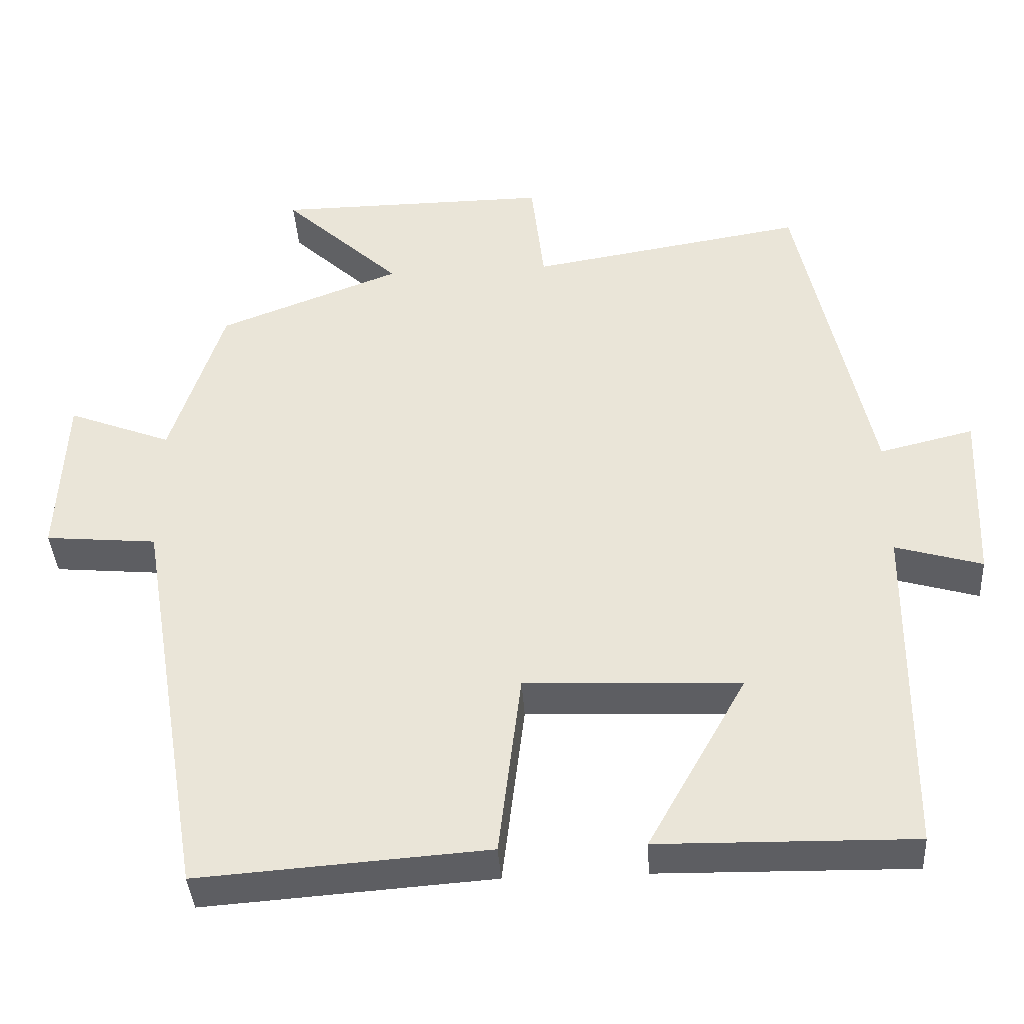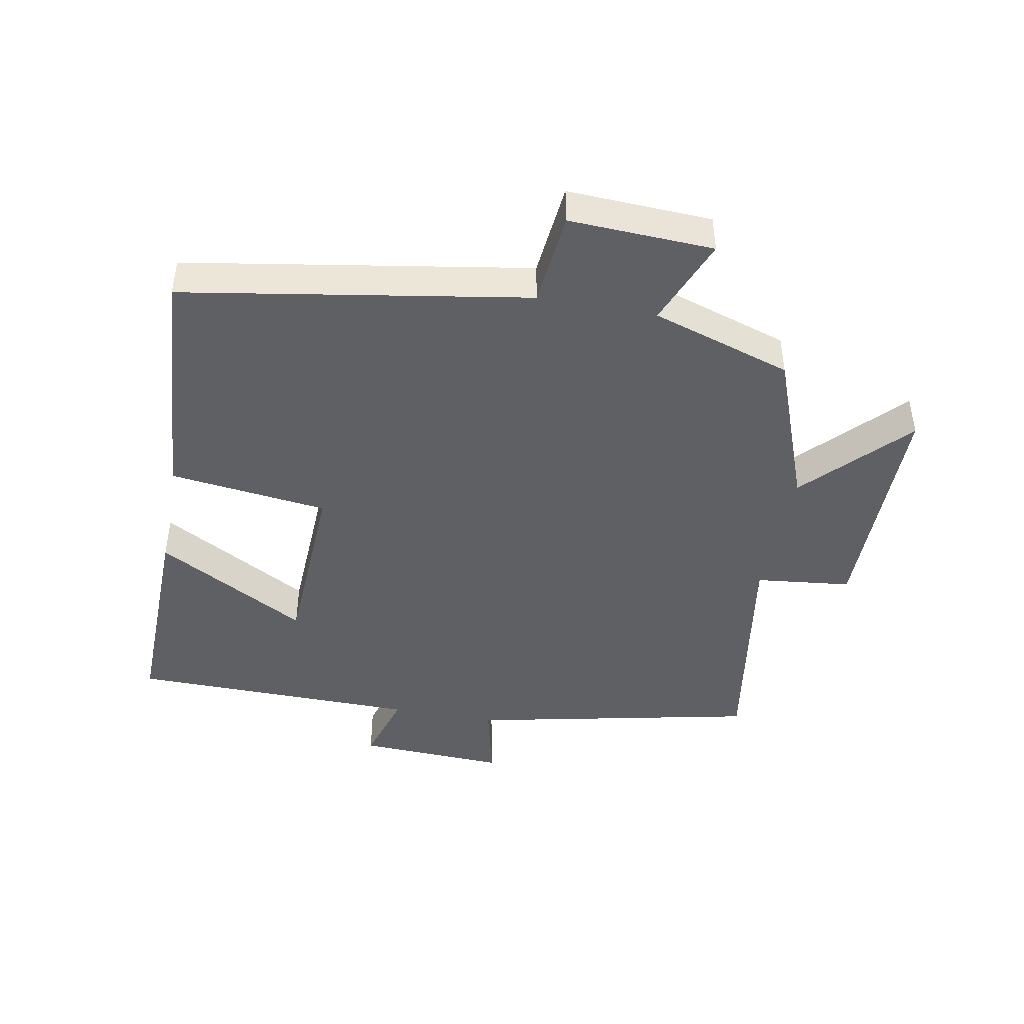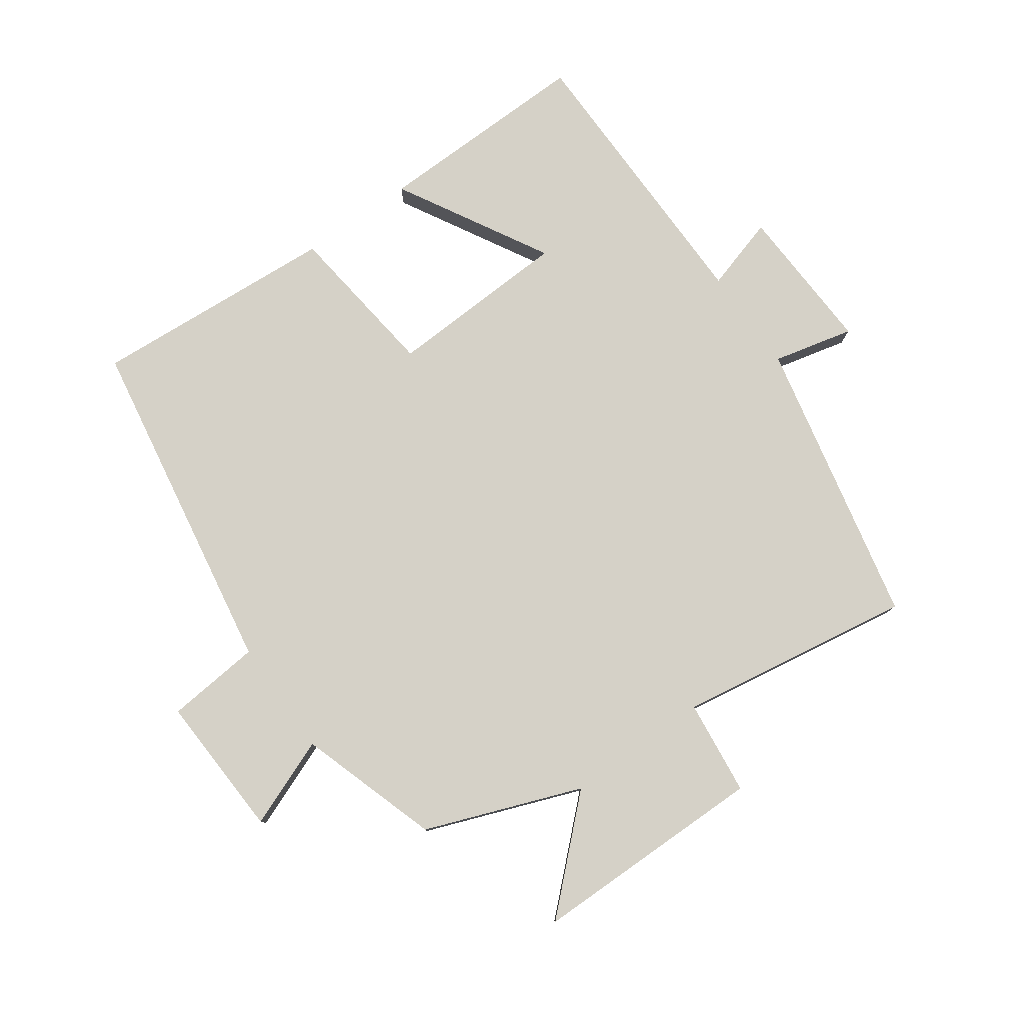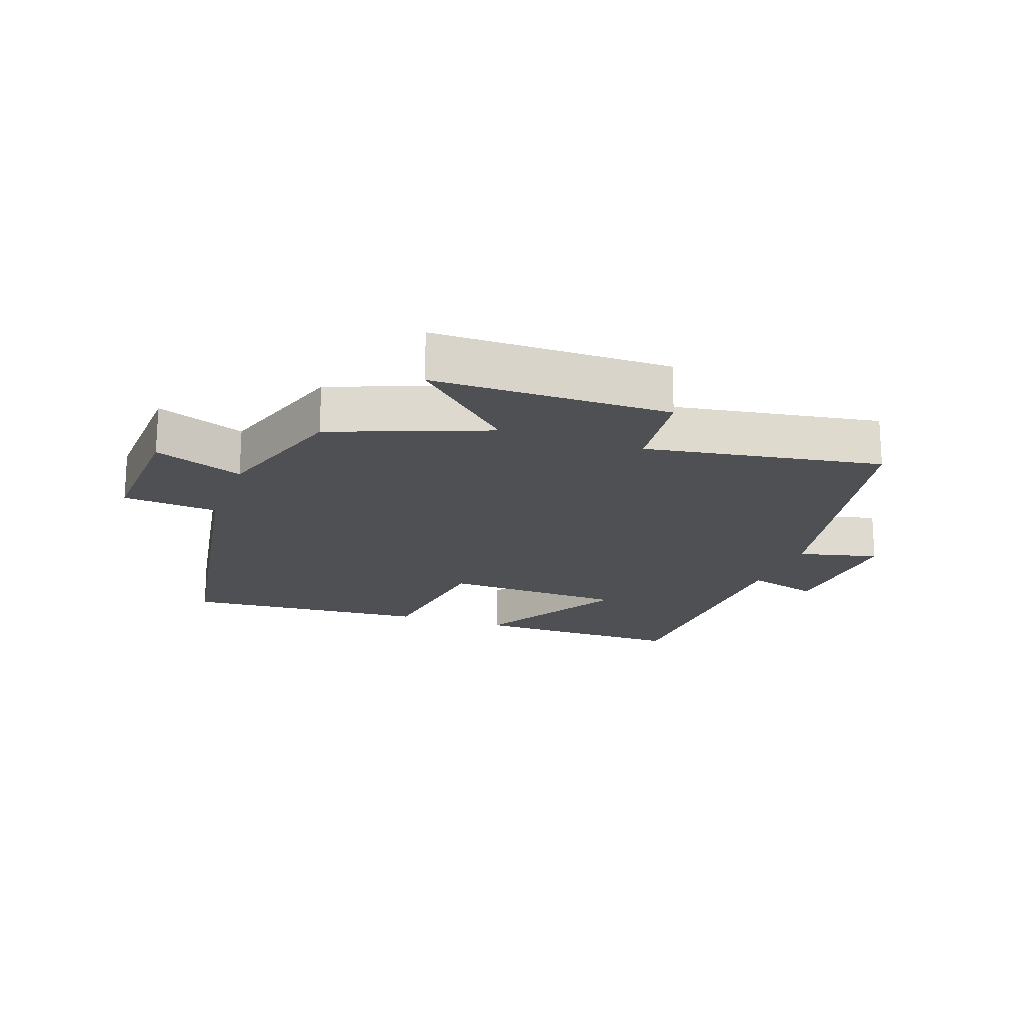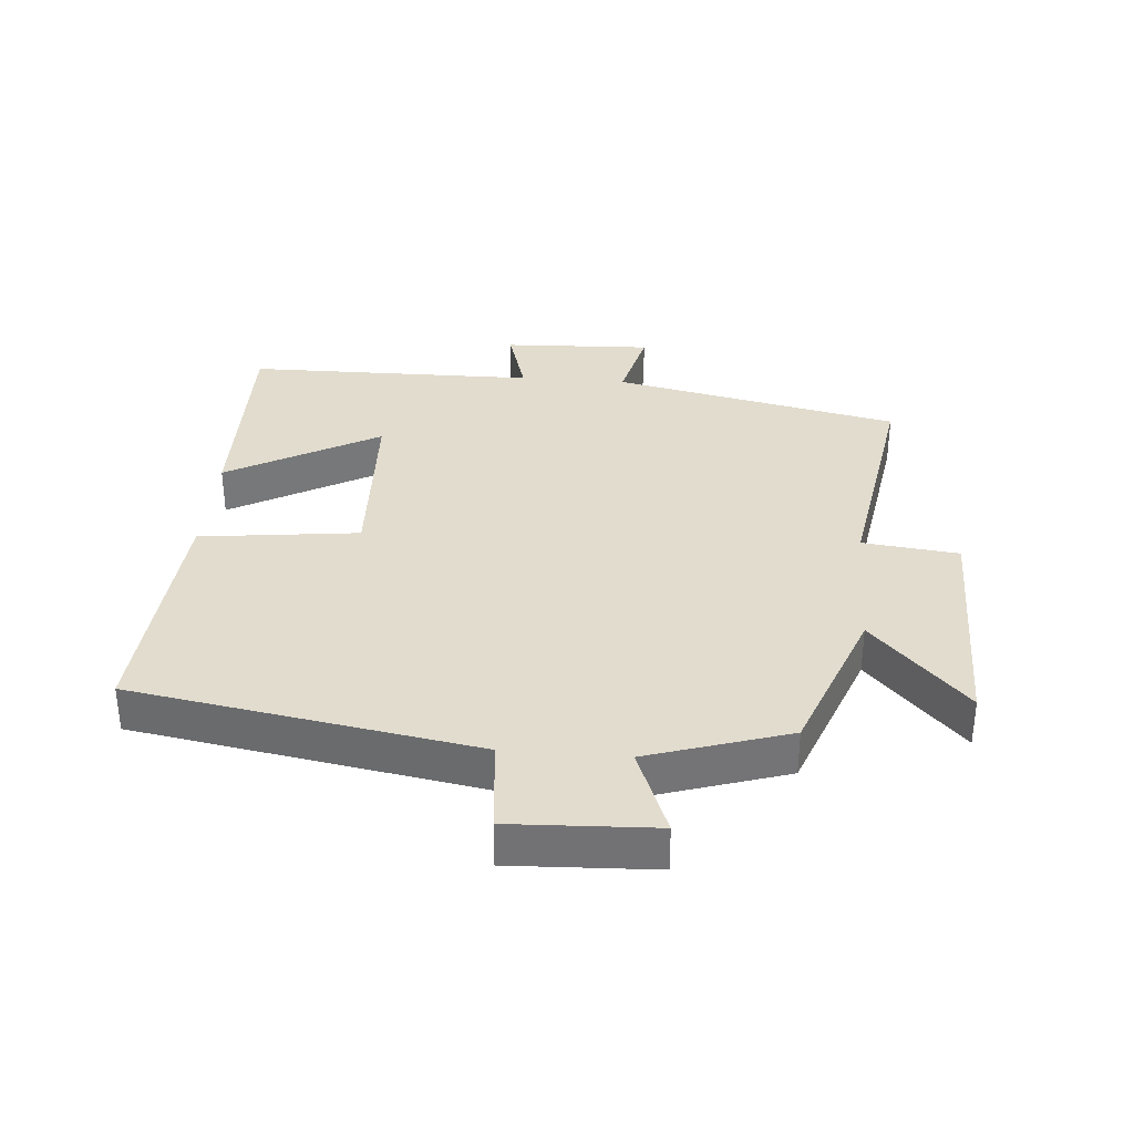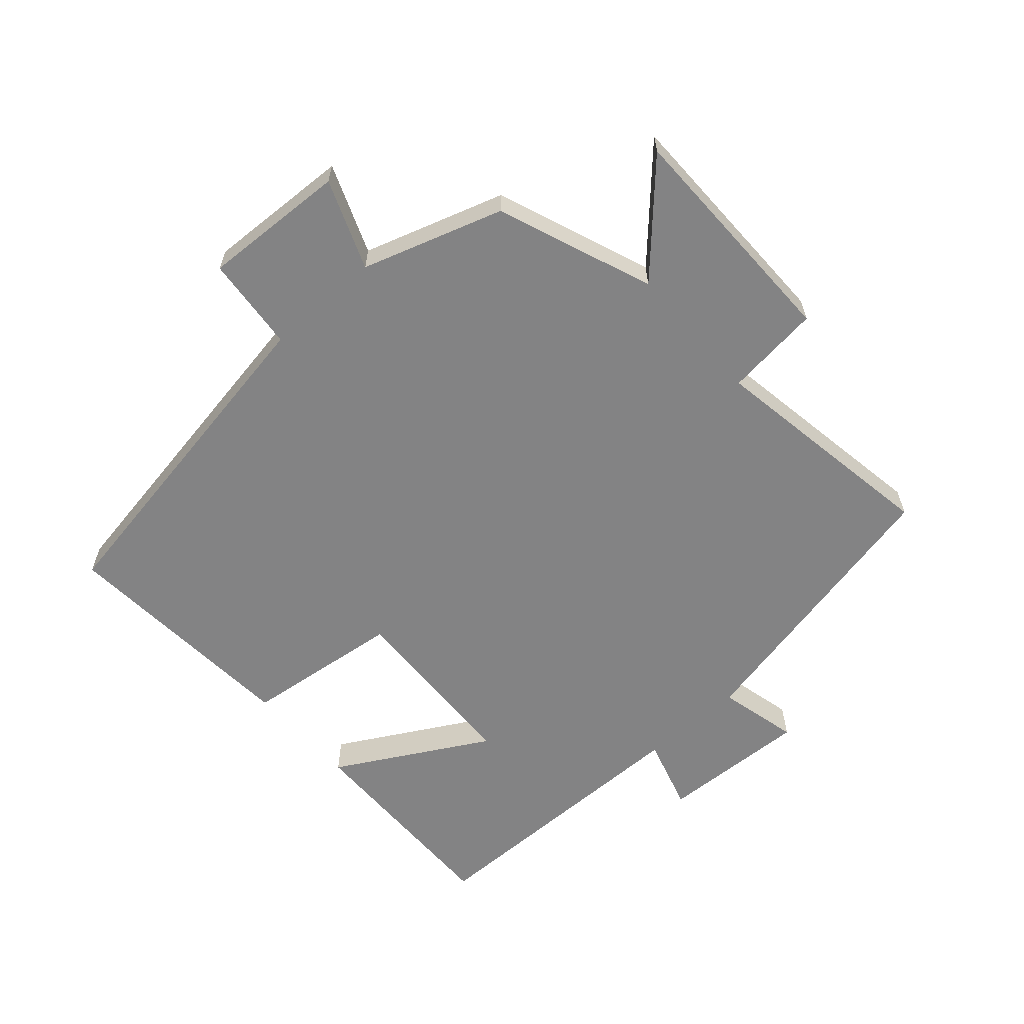
<metadata>
{"format":"obj","ext":"obj","renderer":"f3d","projection":"perspective","resolution":1024,"background":"white","views":[{"elev":-39.2,"azim":3.7,"up":"+Z"},{"elev":-44.4,"azim":-100.7,"up":"+Y"},{"elev":79.2,"azim":-35.5,"up":"+Y"},{"elev":-18.6,"azim":-19.6,"up":"+Y"},{"elev":34.1,"azim":-85.3,"up":"+Y"},{"elev":-61.2,"azim":-48.5,"up":"+Y"}]}
</metadata>
<code>
v -0.41 0.07 -0.527
v -0.5 0.07 0.006
v -0.648 0.07 0.02
v -0.638 0.07 0.244
v -0.5 0.07 0.19
v -0.43 0.07 0.408
v -0.188 0.07 0.5
v -0.345 0.07 0.647
v 0.021 0.07 0.649
v 0.038 0.07 0.5
v 0.404 0.07 0.559
v 0.5 0.07 0.113
v 0.625 0.07 0.143
v 0.615 0.07 -0.089
v 0.5 0.07 -0.055
v 0.495 0.07 -0.506
v 0.157 0.07 -0.5
v 0.289 0.07 -0.265
v 0.003 0.07 -0.253
v -0.027 0.07 -0.5
v -0.41 0 -0.527
v -0.5 0 0.006
v -0.648 0 0.02
v -0.638 0 0.244
v -0.5 0 0.19
v -0.43 0 0.408
v -0.188 0 0.5
v -0.345 0 0.647
v 0.021 0 0.649
v 0.038 0 0.5
v 0.404 0 0.559
v 0.5 0 0.113
v 0.625 0 0.143
v 0.615 0 -0.089
v 0.5 0 -0.055
v 0.495 0 -0.506
v 0.157 0 -0.5
v 0.289 0 -0.265
v 0.003 0 -0.253
v -0.027 0 -0.5
f 19 20 1 2
f 18 19 2
f 15 16 17 18
f 15 18 2
f 12 13 14 15
f 15 2 3
f 12 15 3
f 11 12 3
f 10 11 3
f 7 8 9 10
f 5 6 7 10
f 5 10 3
f 3 4 5
f 22 21 40 39
f 22 39 38
f 38 37 36 35
f 22 38 35
f 35 34 33 32
f 23 22 35
f 23 35 32
f 23 32 31
f 23 31 30
f 30 29 28 27
f 30 27 26 25
f 23 30 25
f 25 24 23
f 1 21 22 2
f 2 22 23 3
f 3 23 24 4
f 4 24 25 5
f 5 25 26 6
f 6 26 27 7
f 7 27 28 8
f 8 28 29 9
f 9 29 30 10
f 10 30 31 11
f 11 31 32 12
f 12 32 33 13
f 13 33 34 14
f 14 34 35 15
f 15 35 36 16
f 16 36 37 17
f 17 37 38 18
f 18 38 39 19
f 19 39 40 20
f 20 40 21 1

</code>
